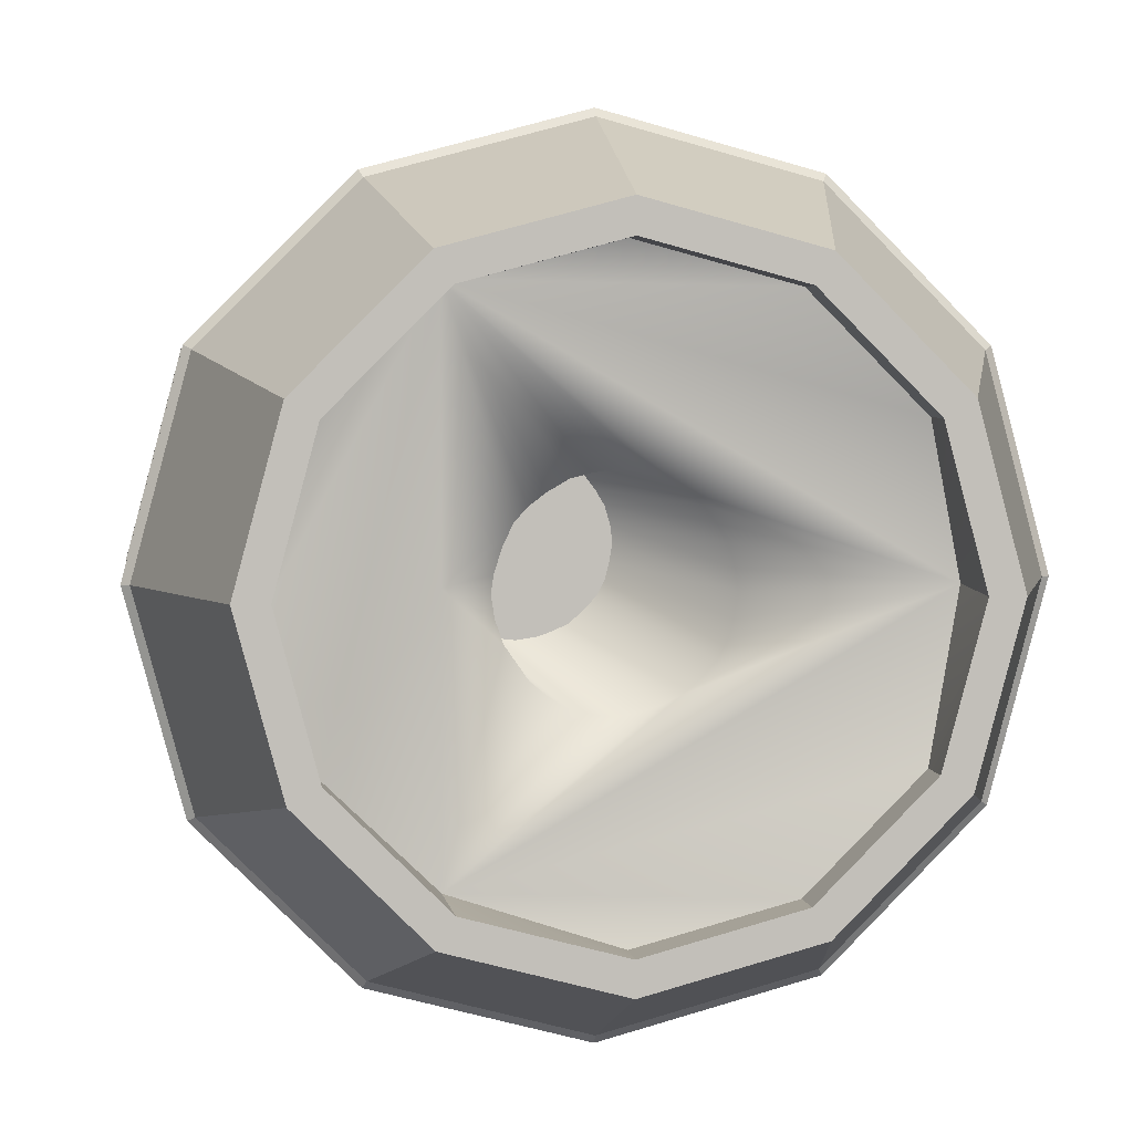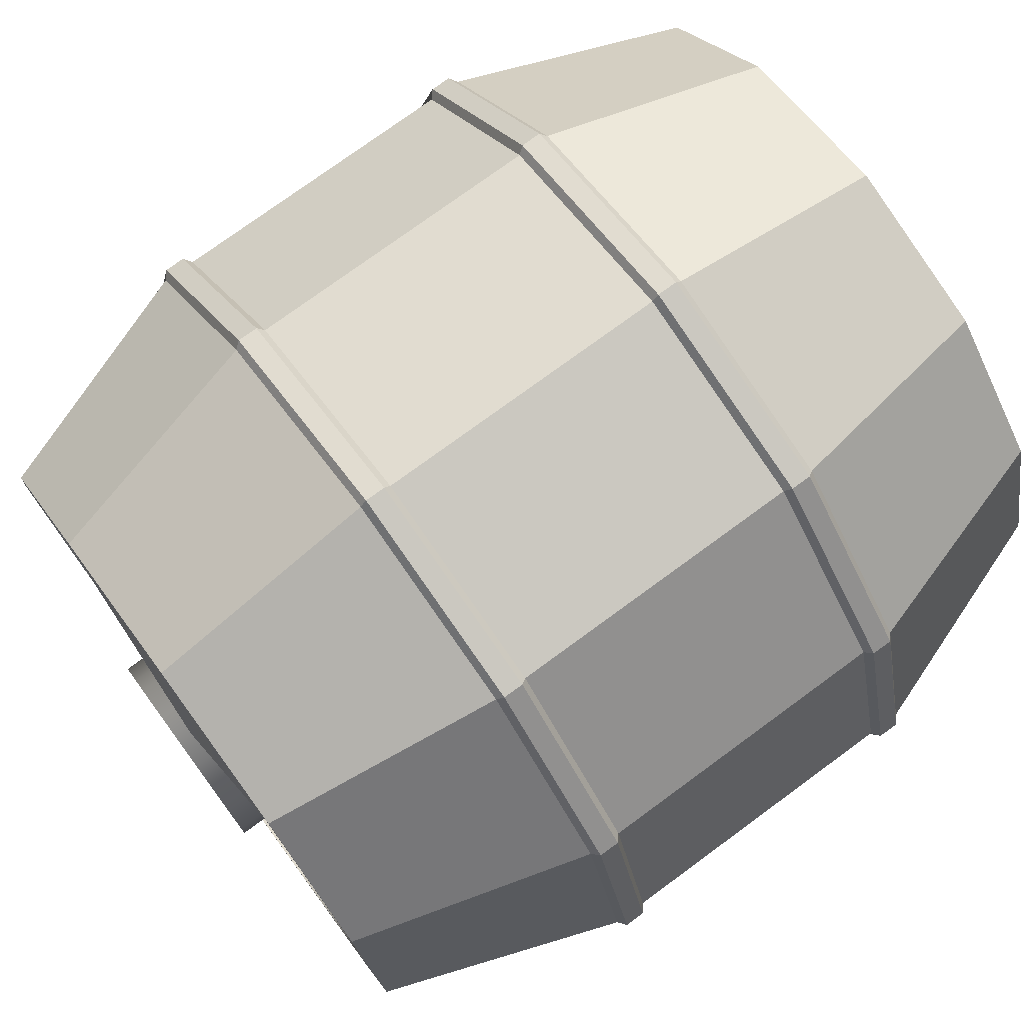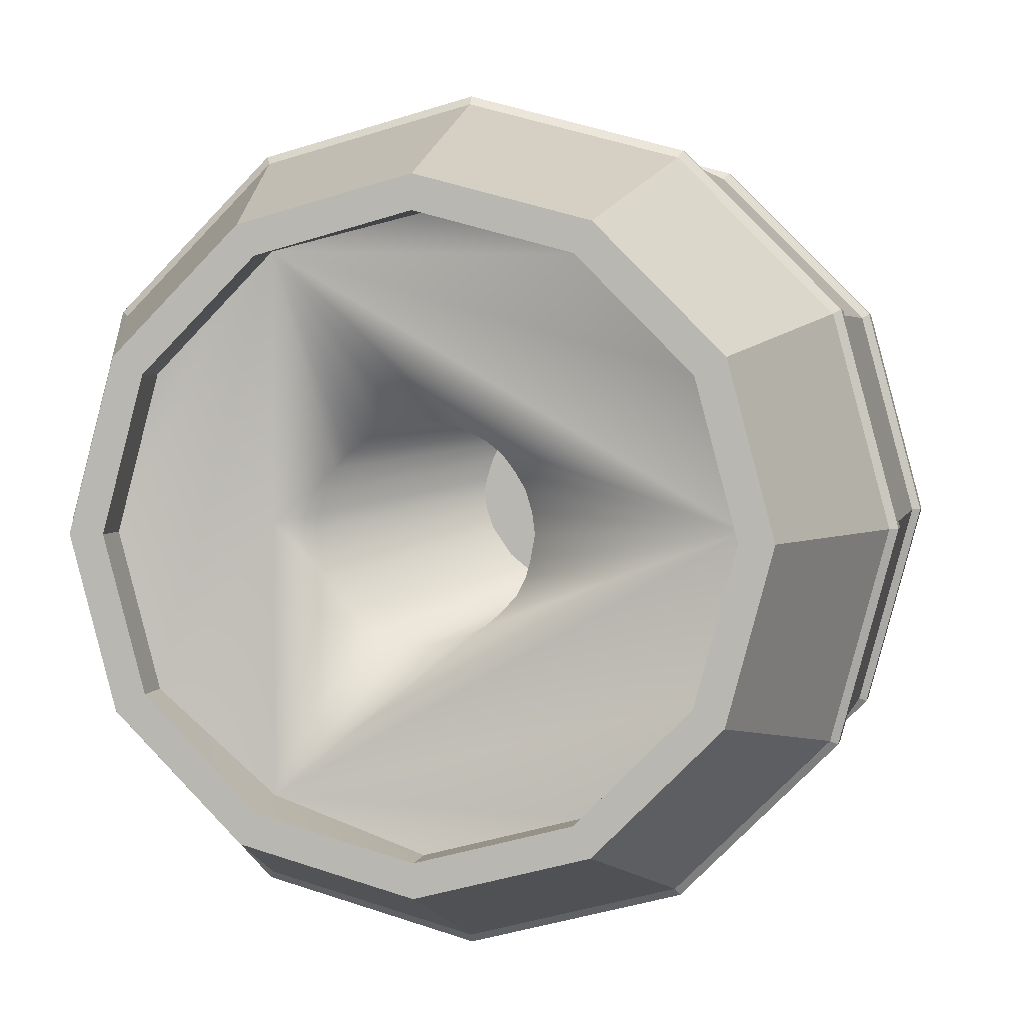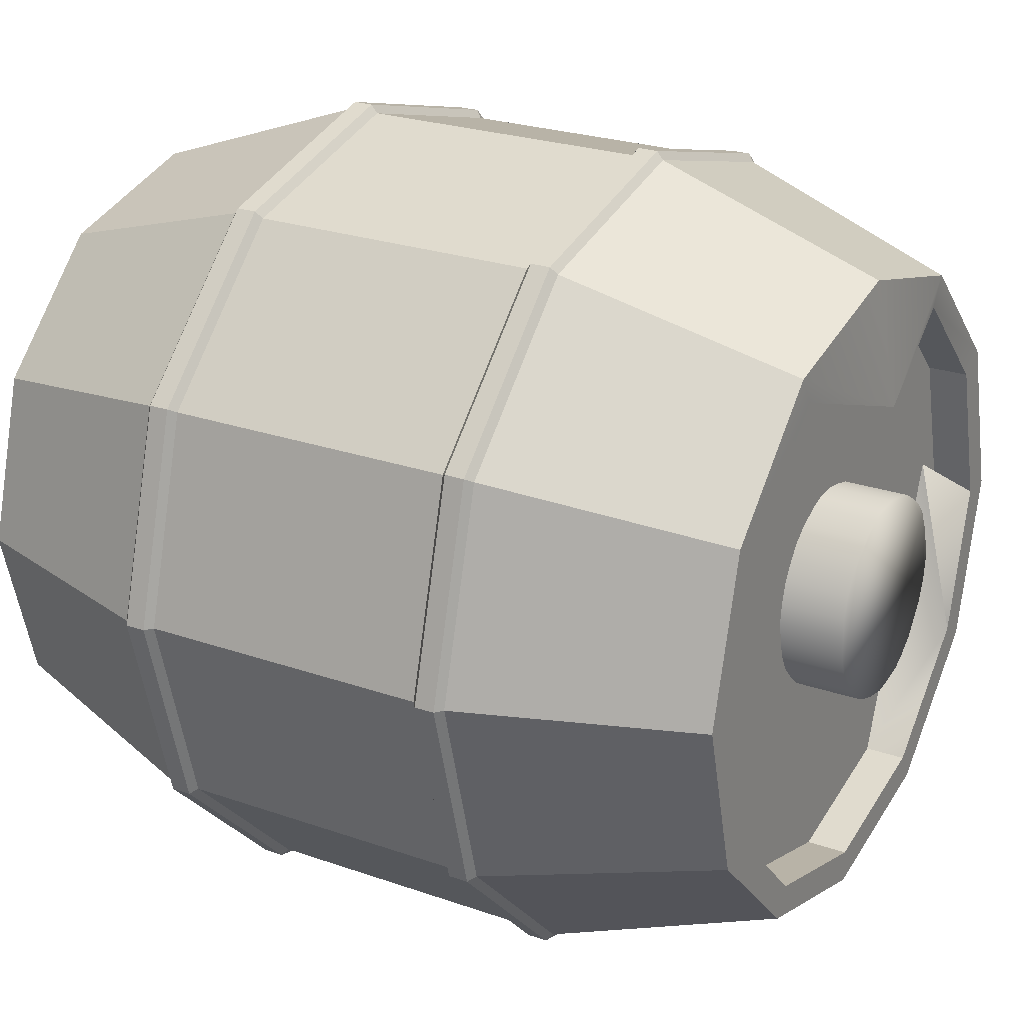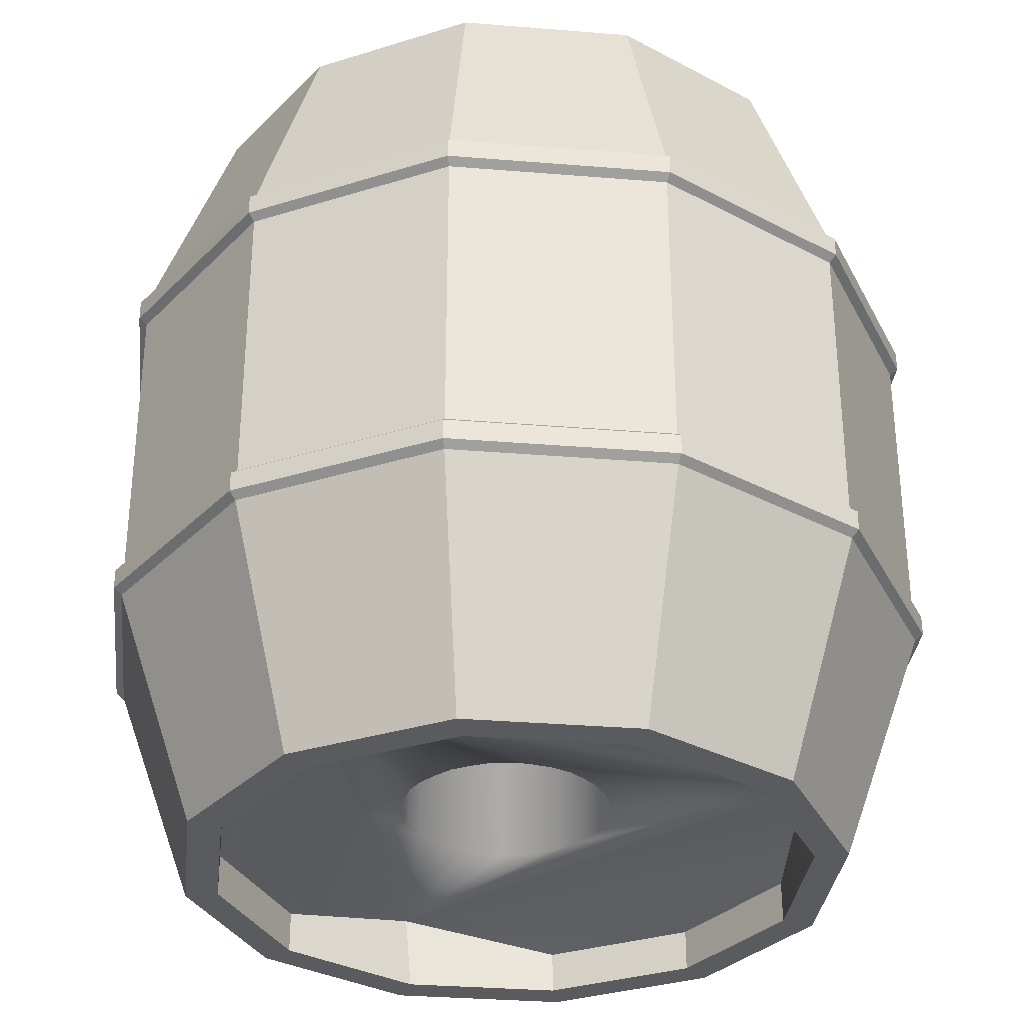
<metadata>
{"format":"obj","ext":"obj","renderer":"f3d","projection":"perspective","resolution":1024,"background":"white","views":[{"elev":3.8,"azim":-7.7,"up":"+Z"},{"elev":75.7,"azim":-126.3,"up":"+Z"},{"elev":3.4,"azim":12.3,"up":"+Z"},{"elev":24.2,"azim":120.3,"up":"+Z"},{"elev":-32.6,"azim":8.5,"up":"+Y"}]}
</metadata>
<code>
o Cylinder
v 0 0.64 -1
v -0.51 0.6245 -0.8833
v -0.5 0.64 -0.866
v -0.866 0.56 -0.5
v -1.02 0.5755 0
v -0.8833 0.5755 -0.51
v 0.51 0.6245 -0.8833
v 0 0.6245 -1.02
v 0 0.56 -1
v -0.51 0.5755 -0.8833
v 0 0.5755 -1.02
v 1 0.64 0
v 0.8833 0.6245 -0.51
v 0.866 0.64 -0.5
v 0.51 0.5755 -0.8833
v 0.5 0.56 -0.866
v 0.866 0.64 0.5
v 0.51 0.6245 0.8833
v 0.8833 0.6245 0.51
v 1 0.56 0
v 0.8833 0.5755 -0.51
v 1.02 0.5755 0
v -0.5 0.64 0.866
v 0 0.6245 1.02
v 0 0.64 1
v 0.866 0.56 0.5
v 0.51 0.5755 0.8833
v 0.5 0.56 0.866
v -1 0.64 0
v -0.8833 0.6245 0.51
v -0.866 0.64 0.5
v -0.5 0.56 0.866
v 0 0.5755 1.02
v -0.51 0.5755 0.8833
v 1 1.44 0
v 0.8833 1.424 -0.51
v 0.866 1.44 -0.5
v -0.866 1.36 -0.5
v -1.02 1.376 0
v -0.8833 1.376 -0.51
v -0.5 1.44 0.866
v 0 1.424 1.02
v 0 1.44 1
v 1 1.36 0
v 0.8833 1.376 -0.51
v 1.02 1.376 0
v -0.5 1.44 -0.866
v -0.8833 1.424 -0.51
v -0.866 1.44 -0.5
v -0.5 1.36 0.866
v 0 1.376 1.02
v -0.51 1.376 0.8833
v 0.8833 1.424 0.51
v 1.02 1.424 0
v -0.5 1.36 -0.866
v -0.51 1.376 -0.8833
v -0.866 1.44 0.5
v -0.51 1.424 0.8833
v 0.8833 1.376 0.51
v 0.866 1.36 0.5
v 0 1.44 -1
v -0.51 1.424 -0.8833
v 0.5 1.44 -0.866
v 0 1.424 -1.02
v 0 1.376 -1.02
v -1.02 1.424 0
v -0.8833 1.424 0.51
v -0.8833 1.376 0.51
v 0.51 1.424 0.8833
v 0.51 1.376 0.8833
v 0.51 1.424 -0.8833
v 0.51 1.376 -0.8833
v 0.5 1.36 0.866
v 0 1.36 1
v -1 1.44 0
v 0.5 1.36 -0.866
v 0.866 1.36 -0.5
v 0.5 1.44 0.866
v -1 1.36 0
v 0 1.36 -1
v 0.866 1.44 0.5
v -0.866 1.36 0.5
v -0.8833 0.6245 -0.51
v -1.02 0.6245 0
v -0.8833 0.5755 0.51
v -0.51 0.6245 0.8833
v 0.8833 0.5755 0.51
v 1.02 0.6245 0
v -0.866 0.56 0.5
v -0.866 0.64 -0.5
v 0 0.56 1
v 0.5 0.64 0.866
v 0.866 0.56 -0.5
v 0.5 0.64 -0.866
v -0.5 0.56 -0.866
v -1 0.56 0
v 0 2 -0.8
v 0.5 1.44 -0.866
v 0 1.44 -1
v 0.4 2 -0.6928
v 0.866 1.44 -0.5
v 0.8 2 0
v 1 1.44 0
v 0.866 1.44 0.5
v 0.6928 2 0.4
v 0.5 1.44 0.866
v 0 2 0.8
v 0 1.44 1
v -0.4 2 0.6928
v -0.5 1.44 0.866
v -0.866 1.44 0.5
v -0.8 2 0
v -1 1.44 0
v -0.866 1.44 -0.5
v 0.4 2 0.6928
v -0.08141 2.024 0.4655
v -0.6928 2 -0.4
v -0.5 1.44 -0.866
v -0.4 2 -0.6928
v 0 0 -0.8
v -0.36 0 -0.6235
v -0.4 0 -0.6928
v -0.5 1.36 -0.866
v -0.6928 0 -0.4
v -0.866 1.36 -0.5
v -0.8 0 0
v -1 1.36 0
v -0.6928 -0 0.4
v -0.866 1.36 0.5
v -0.4 -0 0.6928
v -0.5 1.36 0.866
v 0 -0 0.8
v 0 1.36 1
v 0.4 -0 0.6928
v 0.5 1.36 0.866
v 0.6928 -0 0.4
v 0.866 1.36 0.5
v 0.8 0 0
v 1 1.36 0
v 0.6928 0 -0.4
v 0.866 1.36 -0.5
v 0.4 0 -0.6928
v 0.5 1.36 -0.866
v 0 1.36 -1
v 0.6235 2 0.36
v 0.36 1.9 0.6235
v 0.36 2 0.6235
v 0.72 2 0
v -0.36 2 -0.6235
v 0 2 -0.72
v 0.36 2 -0.6235
v 0.6928 2 -0.4
v -0.6235 2 -0.36
v 0.6235 2 -0.36
v -0.72 2 0
v -0.6928 2 0.4
v -0.36 2 0.6235
v -0.6235 2 0.36
v 0.36 -0 0.6235
v 0.6235 0.1 0.36
v 0.6235 -0 0.36
v 0 0 -0.72
v 0.72 0 0
v 0.6235 0 -0.36
v -0.6235 0 -0.36
v 0.36 0 -0.6235
v -0.72 0 0
v -0.6235 -0 0.36
v -0.36 -0 0.6235
v 0 -0 0.72
v 0.6235 1.9 -0.0912
v 0.6235 1.9 -0.36
v -0.6235 1.9 0.0912
v 0 1.9 -0.72
v -0.72 1.9 0
v 0 1.9 0.72
v 0.72 1.9 0
v -0.36 1.9 0.6235
v -0.36 1.9 -0.6235
v 0.36 1.9 -0.6235
v -0.6235 1.9 0.36
v 0.7076 0.1712 0.01559
v -0.3724 0.1712 0.6391
v -0.3724 0.1712 -0.6079
v 0.36 0.1 -0.6235
v -0.6235 0.1 0.36
v 0.36 0.1 0.6235
v 0.6235 0.1 -0.36
v -0.72 0.1 0
v 0 0.1 0.72
v -0.6235 0.1 -0.36
v 0 0.1 -0.72
v -0.3724 0.1712 0.01559
v 0.6656 0.0856 0.1878
v 0.07884 0.1712 -0.2292
v 0.03669 0.1712 -0.2432
v -0.01711 0.1712 -0.2515
v -0.05739 0.1712 -0.2466
v -0.1153 0.1712 -0.2328
v -0.1511 0.1712 -0.2105
v -0.1915 0.1712 -0.177
v -0.2444 0.1712 -0.1013
v -0.2634 0.1712 -0.04691
v -0.2708 0.1712 0.003786
v -0.2649 0.1712 0.04245
v -0.248 0.1712 0.09621
v -0.2249 0.1712 0.1461
v -0.1955 0.1712 0.1792
v -0.1566 0.1712 0.2087
v -0.1089 0.1712 0.2364
v -0.06251 0.1712 0.248
v -0.01804 0.1712 0.2548
v 0.03678 0.1712 0.2508
v 0.0738 0.1712 0.2387
v 0.1277 0.1712 0.2112
v 0.1657 0.1712 0.1806
v 0.1941 0.1712 0.1427
v 0.2184 0.1712 0.1024
v -1.012 -1.484 0.003301
v 0.2336 0.1712 0.05046
v 0.2396 0.1712 0.00277
v 0.23 0.1712 -0.05288
v 0.2188 0.1712 -0.09508
v 0.1975 0.1712 -0.1358
v 0.1636 0.1712 -0.1737
v 0.1224 0.1712 -0.2092
v -0.01205 0.5155 0.003302
v 0.03669 2.058 -0.2432
v 0.07884 2.058 -0.2292
v -0.01711 2.058 -0.2515
v -0.05739 2.058 -0.2466
v -0.1153 2.058 -0.2328
v -0.1511 2.058 -0.2105
v -0.1915 2.058 -0.177
v -0.2444 2.058 -0.1013
v -0.2634 2.058 -0.04691
v -0.2708 2.058 0.003786
v -0.2649 2.058 0.04245
v -0.248 2.058 0.09621
v -0.2249 2.058 0.1461
v -0.1955 2.058 0.1792
v -0.1566 2.058 0.2087
v -0.1089 2.058 0.2364
v -0.06251 2.058 0.248
v -0.01804 2.058 0.2548
v 0.03678 2.058 0.2508
v 0.0738 2.058 0.2387
v 0.1277 2.058 0.2112
v 0.1657 2.058 0.1806
v 0.1941 2.058 0.1427
v 0.2184 2.058 0.1024
v 0.2336 2.058 0.05046
v 0.2396 2.058 0.00277
v 0.23 2.058 -0.05288
v 0.2188 2.058 -0.09508
v 0.1975 2.058 -0.1358
v 0.1636 2.058 -0.1737
v 0.1224 2.058 -0.2092
f 1 2 3
f 4 5 6
f 1 7 8
f 9 10 11
f 12 13 14
f 9 15 16
f 17 18 19
f 20 21 22
f 23 24 25
f 26 27 28
f 29 30 31
f 32 33 34
f 35 36 37
f 38 39 40
f 41 42 43
f 44 45 46
f 47 48 49
f 50 51 52
f 35 53 54
f 55 40 56
f 57 58 41
f 44 59 60
f 61 62 47
f 63 64 61
f 62 65 56
f 48 56 40
f 66 40 39
f 67 39 68
f 58 68 52
f 42 52 51
f 69 51 70
f 53 70 59
f 54 59 46
f 36 46 45
f 71 45 72
f 64 72 65
f 73 51 74
f 49 66 75
f 76 45 77
f 43 69 78
f 79 68 39
f 63 36 71
f 73 59 70
f 75 67 57
f 80 72 76
f 55 65 80
f 78 53 81
f 82 52 68
f 2 11 10
f 83 10 6
f 84 6 5
f 30 5 85
f 86 85 34
f 24 34 33
f 18 33 27
f 19 27 87
f 88 87 22
f 13 22 21
f 7 21 15
f 8 15 11
f 89 34 85
f 90 84 29
f 91 27 33
f 31 86 23
f 20 87 26
f 25 18 92
f 16 21 93
f 12 19 88
f 14 7 94
f 95 6 10
f 96 85 5
f 3 83 90
f 97 98 99
f 100 101 98
f 101 102 103
f 102 104 103
f 105 106 104
f 106 107 108
f 108 109 110
f 109 111 110
f 111 112 113
f 112 114 113
f 115 116 107
f 117 118 114
f 119 99 118
f 120 121 122
f 95 120 122
f 123 1 3
f 124 95 122
f 125 3 90
f 126 4 124
f 127 90 29
f 89 126 128
f 129 29 31
f 130 89 128
f 131 31 23
f 91 130 132
f 133 23 25
f 28 132 134
f 135 25 92
f 26 134 136
f 137 92 17
f 138 26 136
f 139 17 12
f 93 138 140
f 141 12 14
f 16 140 142
f 143 14 94
f 120 16 142
f 144 94 1
f 145 146 147
f 105 147 115
f 105 148 145
f 97 149 150
f 100 150 151
f 152 148 102
f 119 153 149
f 152 151 154
f 117 155 153
f 156 155 112
f 156 157 158
f 109 116 157
f 159 160 161
f 142 162 120
f 140 163 164
f 122 165 124
f 140 166 142
f 124 167 126
f 128 167 168
f 128 169 130
f 130 170 132
f 134 170 159
f 136 159 161
f 136 163 138
f 171 172 173
f 149 174 150
f 151 172 154
f 158 175 155
f 147 176 116
f 154 177 148
f 155 173 153
f 116 178 157
f 148 171 145
f 153 179 149
f 150 180 151
f 157 181 158
f 197 198 184
f 162 184 121
f 164 185 166
f 167 186 168
f 170 187 159
f 163 188 164
f 165 189 167
f 169 190 170
f 194 163 161
f 121 191 165
f 166 192 162
f 168 183 169
f 143 80 76
f 104 78 81
f 139 77 44
f 108 41 43
f 135 60 73
f 111 75 57
f 131 74 50
f 114 47 49
f 127 82 79
f 123 38 55
f 98 37 63
f 103 81 35
f 101 35 37
f 144 55 80
f 99 63 61
f 125 79 38
f 118 61 47
f 129 50 82
f 113 49 75
f 133 73 74
f 110 57 41
f 137 44 60
f 106 43 78
f 141 76 77
f 1 8 2
f 4 96 5
f 1 94 7
f 9 95 10
f 12 88 13
f 9 11 15
f 17 92 18
f 20 93 21
f 23 86 24
f 26 87 27
f 29 84 30
f 32 91 33
f 35 54 36
f 38 79 39
f 41 58 42
f 44 77 45
f 47 62 48
f 50 74 51
f 35 81 53
f 55 38 40
f 57 67 58
f 44 46 59
f 61 64 62
f 63 71 64
f 62 64 65
f 48 62 56
f 66 48 40
f 67 66 39
f 58 67 68
f 42 58 52
f 69 42 51
f 53 69 70
f 54 53 59
f 36 54 46
f 71 36 45
f 64 71 72
f 73 70 51
f 49 48 66
f 76 72 45
f 43 42 69
f 79 82 68
f 63 37 36
f 73 60 59
f 75 66 67
f 80 65 72
f 55 56 65
f 78 69 53
f 82 50 52
f 2 8 11
f 83 2 10
f 84 83 6
f 30 84 5
f 86 30 85
f 24 86 34
f 18 24 33
f 19 18 27
f 88 19 87
f 13 88 22
f 7 13 21
f 8 7 15
f 89 32 34
f 90 83 84
f 91 28 27
f 31 30 86
f 20 22 87
f 25 24 18
f 16 15 21
f 12 17 19
f 14 13 7
f 95 4 6
f 96 89 85
f 3 2 83
f 97 100 98
f 100 152 101
f 101 152 102
f 102 105 104
f 105 115 106
f 106 115 107
f 108 107 109
f 109 156 111
f 111 156 112
f 112 117 114
f 115 147 116
f 117 119 118
f 119 97 99
f 120 162 121
f 95 9 120
f 123 144 1
f 124 4 95
f 125 123 3
f 126 96 4
f 127 125 90
f 89 96 126
f 129 127 29
f 130 32 89
f 131 129 31
f 91 32 130
f 133 131 23
f 28 91 132
f 135 133 25
f 26 28 134
f 137 135 92
f 138 20 26
f 139 137 17
f 93 20 138
f 141 139 12
f 16 93 140
f 143 141 14
f 120 9 16
f 144 143 94
f 145 171 146
f 105 145 147
f 105 102 148
f 97 119 149
f 100 97 150
f 152 154 148
f 119 117 153
f 152 100 151
f 117 112 155
f 156 158 155
f 156 109 157
f 109 107 116
f 159 187 160
f 142 166 162
f 140 138 163
f 122 121 165
f 140 164 166
f 124 165 167
f 128 126 167
f 128 168 169
f 130 169 170
f 134 132 170
f 136 134 159
f 136 161 163
f 172 180 173
f 180 174 173
f 174 179 173
f 173 175 181
f 181 178 173
f 178 176 173
f 176 146 171
f 171 177 172
f 176 171 173
f 149 179 174
f 151 180 172
f 158 181 175
f 147 146 176
f 154 172 177
f 155 175 173
f 116 176 178
f 148 177 171
f 153 173 179
f 150 174 180
f 157 178 181
f 184 192 185
f 185 188 184
f 188 182 184
f 182 160 183
f 160 187 183
f 187 190 183
f 183 186 189
f 189 191 183
f 191 193 183
f 162 192 184
f 164 188 185
f 167 189 186
f 170 190 187
f 163 182 188
f 165 191 189
f 169 183 190
f 160 194 161
f 121 184 191
f 166 185 192
f 168 186 183
f 143 144 80
f 104 106 78
f 139 141 77
f 108 110 41
f 135 137 60
f 111 113 75
f 131 133 74
f 114 118 47
f 127 129 82
f 123 125 38
f 98 101 37
f 103 104 81
f 101 103 35
f 144 123 55
f 99 98 63
f 125 127 79
f 118 99 61
f 129 131 50
f 113 114 49
f 133 135 73
f 110 111 57
f 137 139 44
f 106 108 43
f 141 143 76
f 206 238 239
f 212 213 183
f 229 254 244
f 206 240 207
f 220 253 221
f 207 241 208
f 221 254 222
f 208 242 209
f 195 228 196
f 222 255 223
f 209 243 210
f 196 230 197
f 223 256 224
f 210 244 211
f 197 231 198
f 224 257 225
f 211 245 212
f 199 231 232
f 226 257 258
f 213 245 246
f 199 233 200
f 226 229 195
f 213 247 214
f 200 234 201
f 214 248 215
f 201 235 202
f 215 249 216
f 202 236 203
f 216 250 217
f 203 237 204
f 217 251 218
f 204 238 205
f 218 252 220
f 182 221 222
f 182 222 223
f 204 193 203
f 193 184 202
f 203 193 202
f 182 223 224
f 182 224 225
f 201 202 184
f 182 225 226
f 182 226 184
f 226 195 184
f 200 201 184
f 199 200 184
f 184 195 196
f 198 199 184
f 184 196 197
f 194 182 163
f 191 184 193
f 160 182 194
f 206 205 238
f 183 193 207
f 193 204 205
f 193 205 206
f 220 221 182
f 218 220 182
f 193 206 207
f 217 218 182
f 216 217 182
f 183 207 208
f 183 208 209
f 216 182 215
f 182 183 215
f 183 209 210
f 183 210 211
f 214 215 183
f 213 214 183
f 183 211 212
f 253 252 254
f 252 251 250
f 254 252 250
f 250 249 248
f 247 250 248
f 247 246 245
f 245 244 247
f 244 243 242
f 247 244 250
f 242 241 239
f 241 240 239
f 239 238 236
f 238 237 236
f 239 236 235
f 235 234 229
f 234 233 231
f 233 232 231
f 231 230 228
f 228 229 234
f 229 258 257
f 254 229 257
f 257 256 255
f 254 257 255
f 254 250 244
f 229 242 235
f 242 239 235
f 244 242 229
f 234 231 228
f 206 239 240
f 220 252 253
f 207 240 241
f 221 253 254
f 208 241 242
f 195 229 228
f 222 254 255
f 209 242 243
f 196 228 230
f 223 255 256
f 210 243 244
f 197 230 231
f 224 256 257
f 211 244 245
f 199 198 231
f 226 225 257
f 213 212 245
f 199 232 233
f 226 258 229
f 213 246 247
f 200 233 234
f 214 247 248
f 201 234 235
f 215 248 249
f 202 235 236
f 216 249 250
f 203 236 237
f 217 250 251
f 204 237 238
f 218 251 252
l 227 219

</code>
